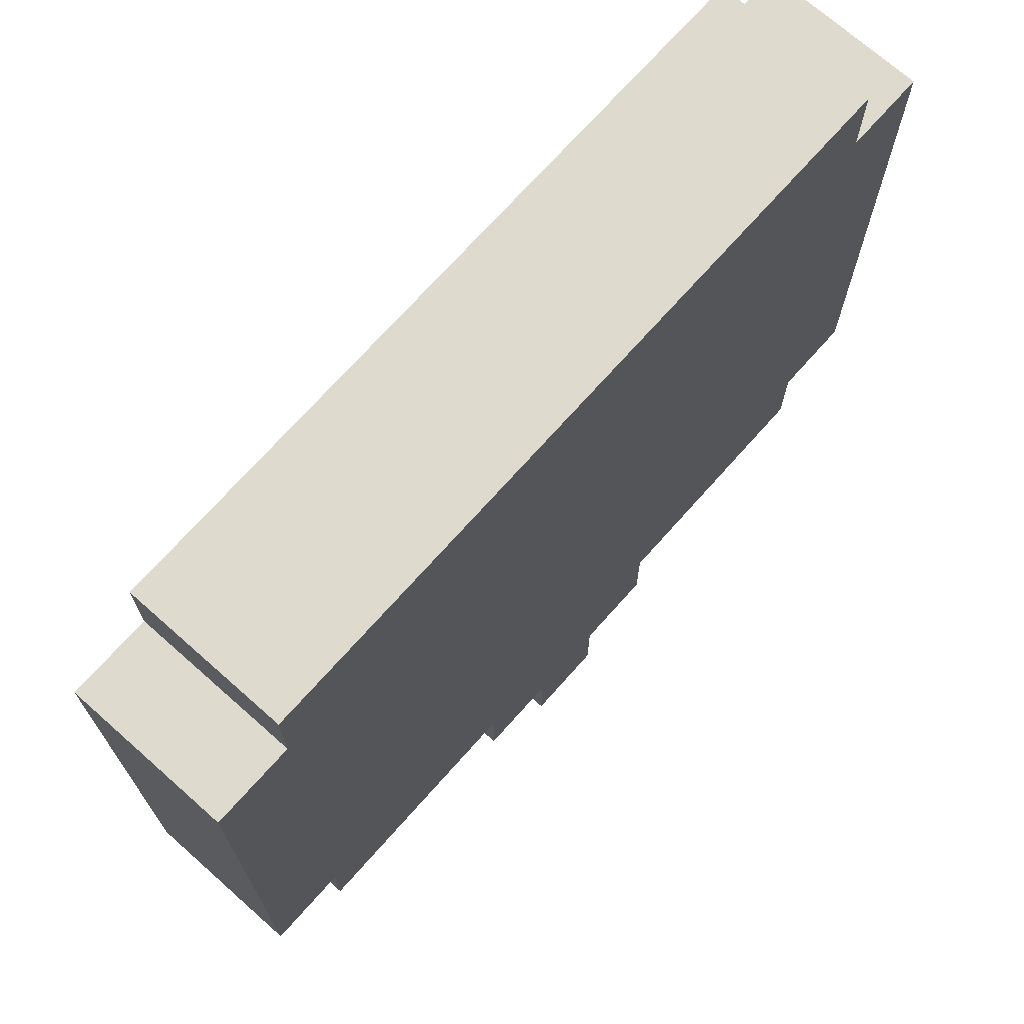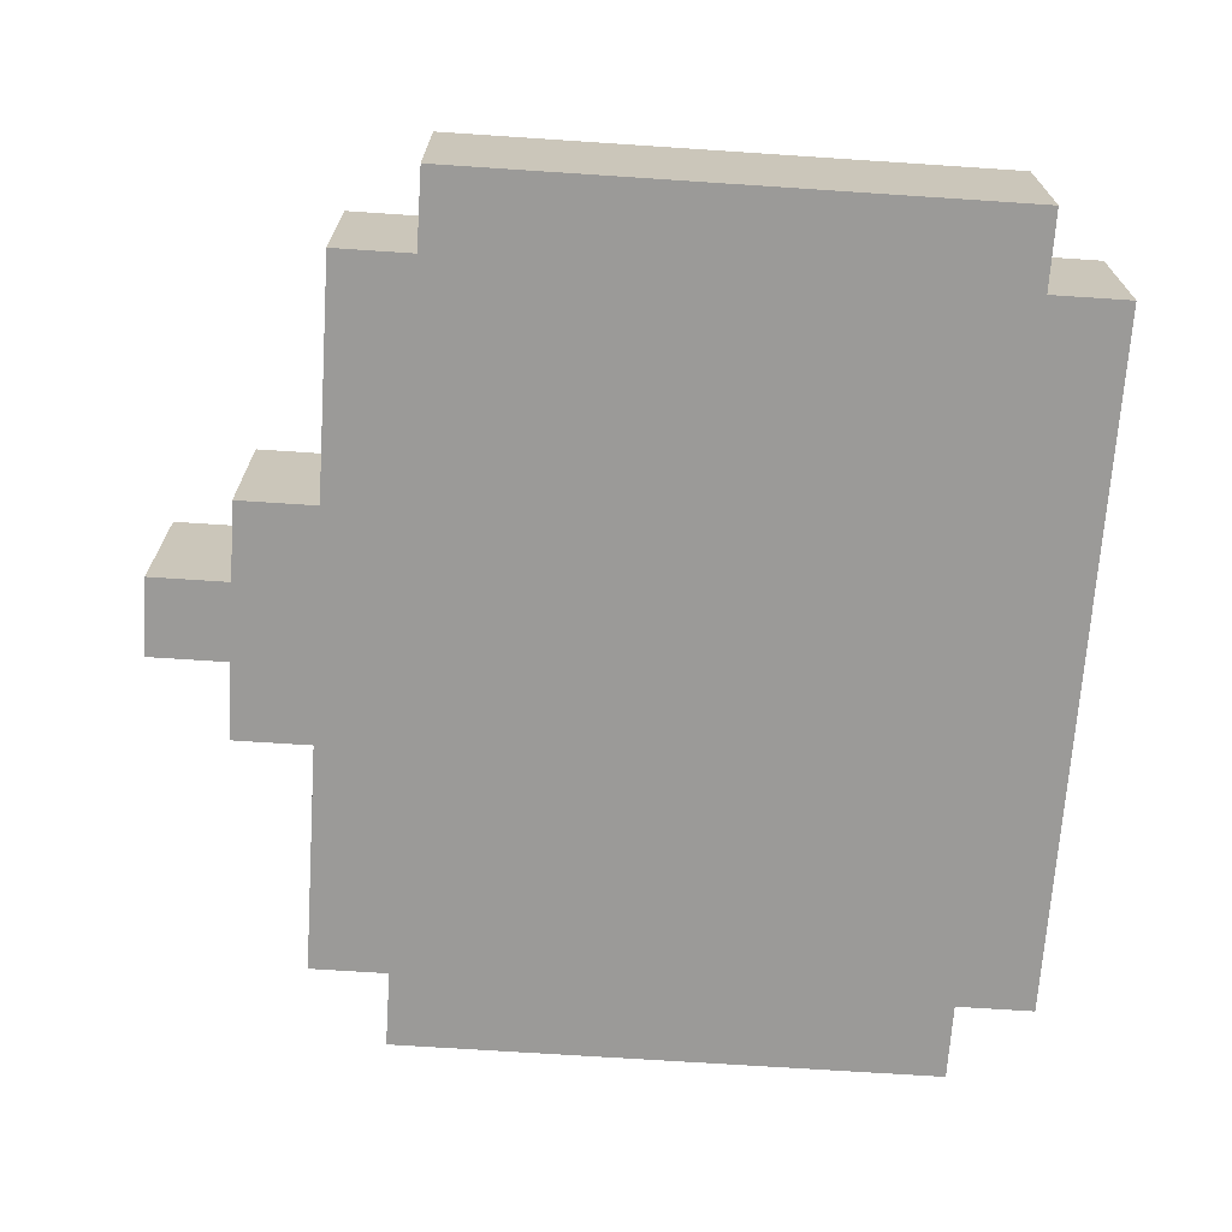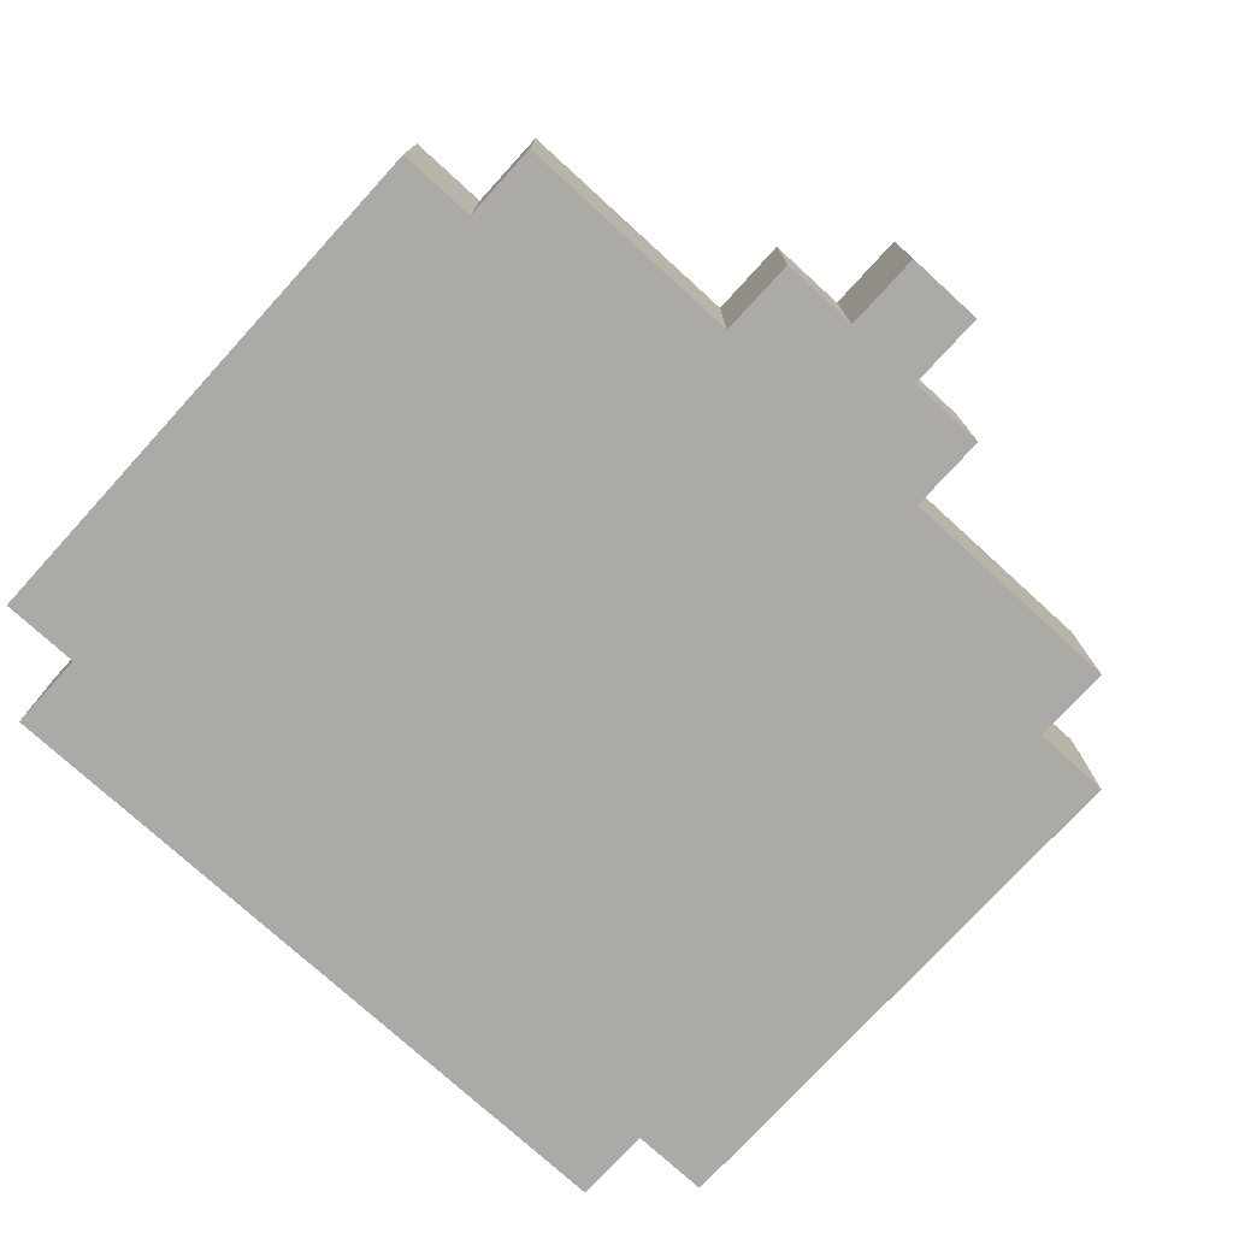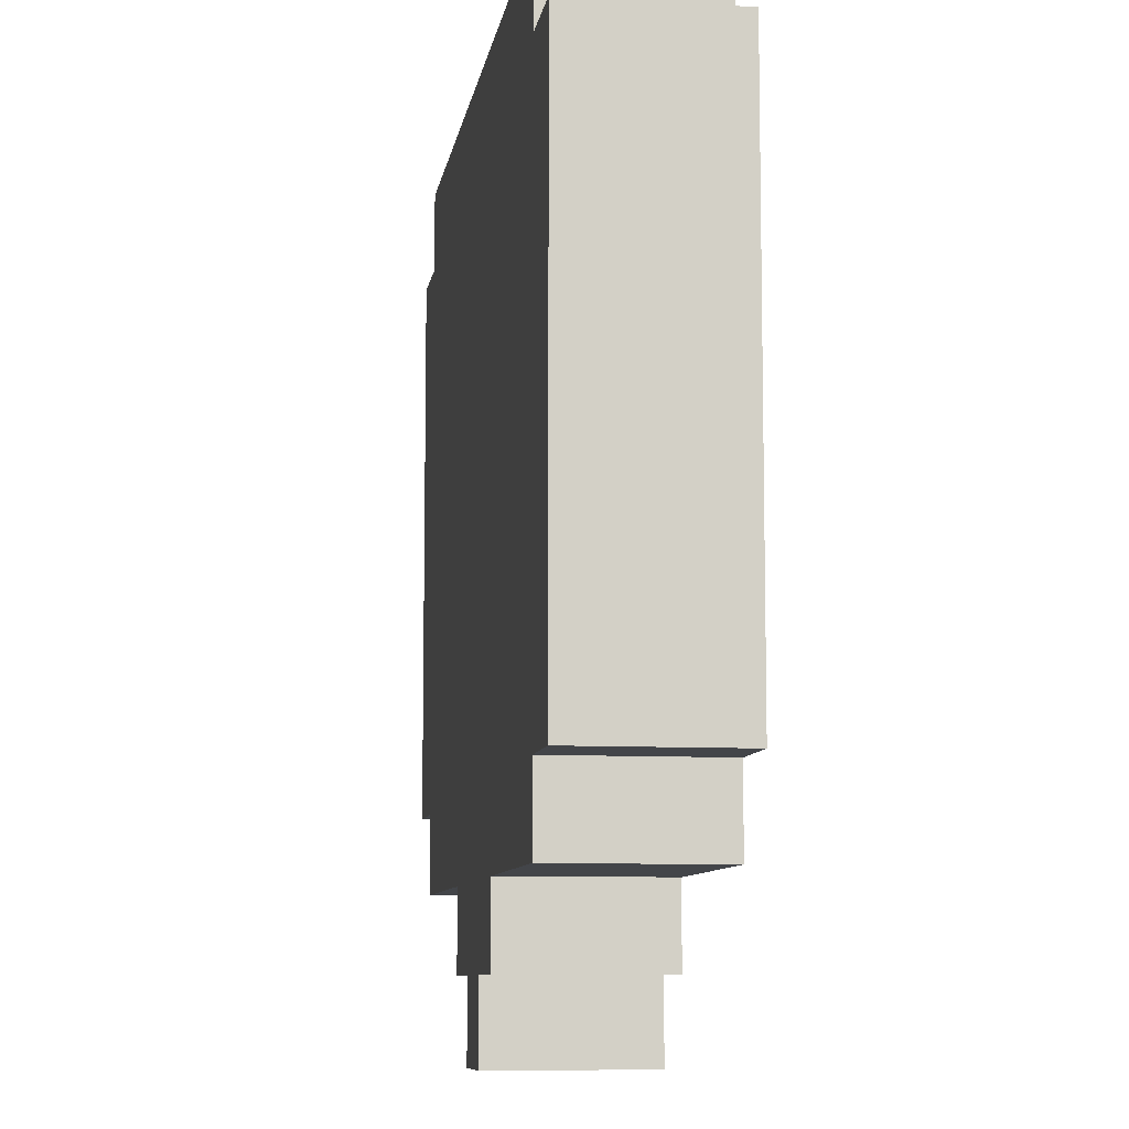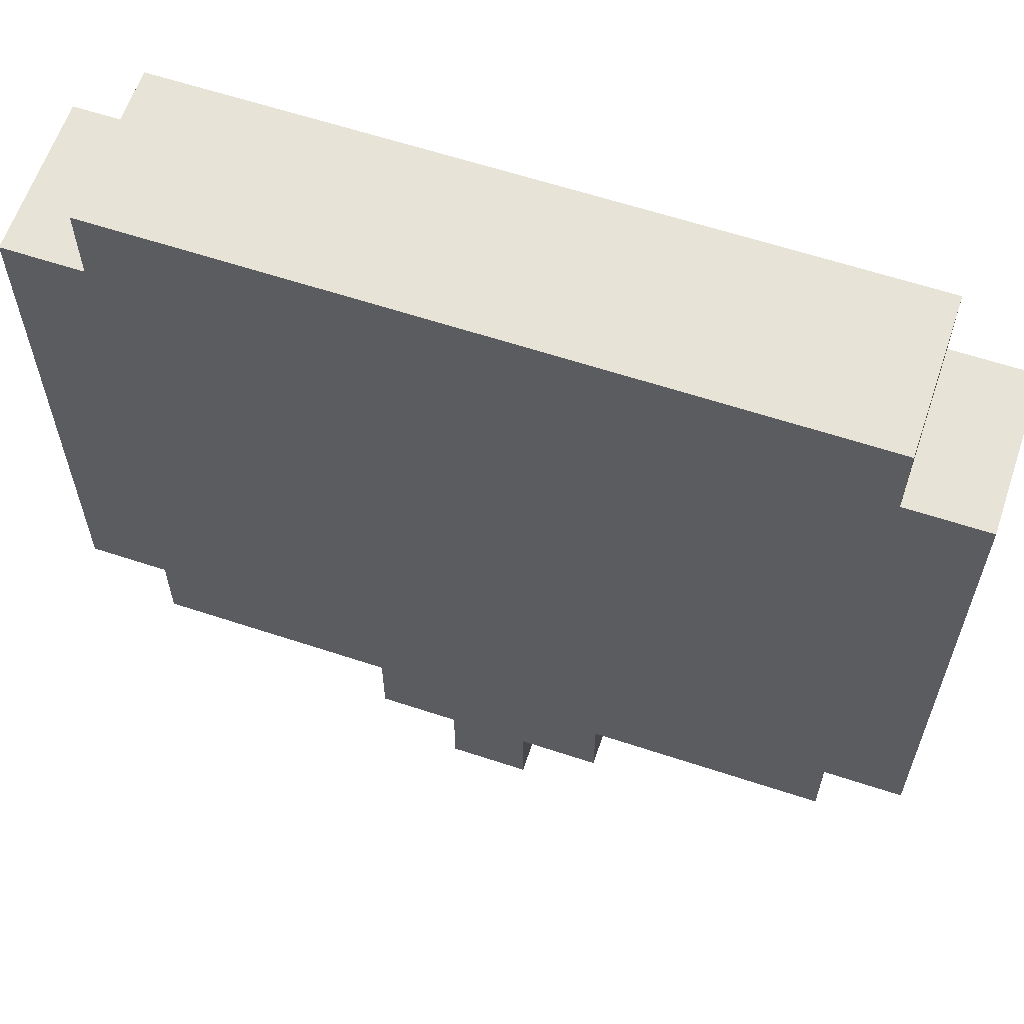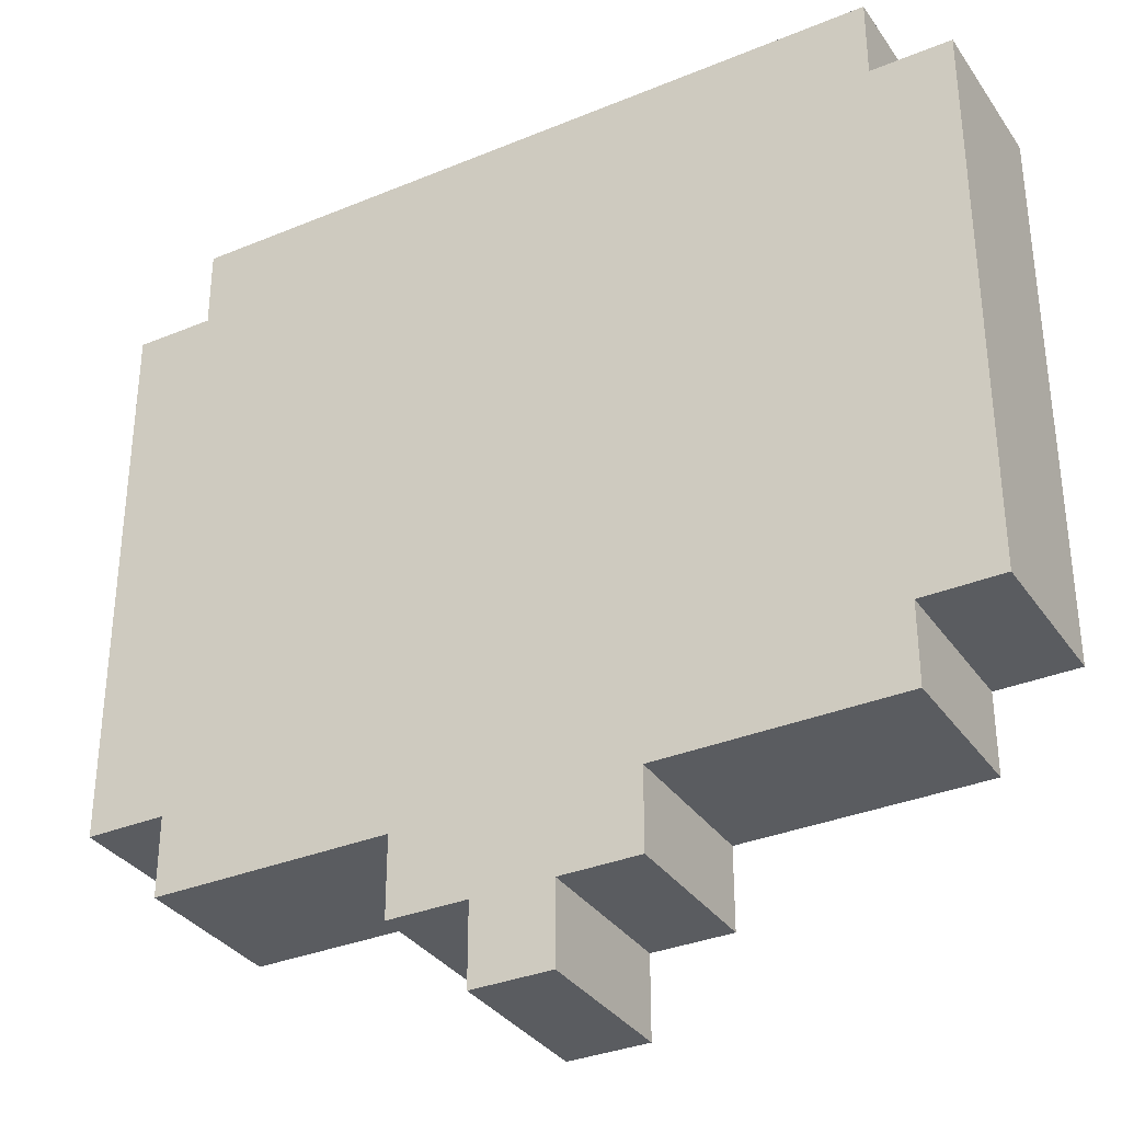
<metadata>
{"format":"obj","ext":"obj","renderer":"f3d","projection":"perspective","resolution":1024,"background":"white","views":[{"elev":71.2,"azim":-48.4,"up":"+Y"},{"elev":-69.3,"azim":86.2,"up":"+Z"},{"elev":-75.9,"azim":-42.4,"up":"+Z"},{"elev":-8.8,"azim":-98.8,"up":"+Y"},{"elev":61.5,"azim":18.6,"up":"+Y"},{"elev":-33.7,"azim":29.4,"up":"+Y"}]}
</metadata>
<code>
o
v -0.6 0.3 0.1
v -0.6 0.3 -0.1
v -0.6 1 0.1
v -0.6 1 -0.1
v -0.5 0.2 0.1
v -0.5 0.2 -0.1
v -0.5 0.3 0.1
v -0.5 0.3 -0.1
v -0.5 1 0.1
v -0.5 1 -0.1
v -0.5 1.1 0.1
v -0.5 1.1 -0.1
v -0.2 0.1 0.1
v -0.2 0.1 -0.1
v -0.2 0.2 0.1
v -0.2 0.2 -0.1
v -0.1 0 0.1
v -0.1 0 -0.1
v -0.1 0.1 0.1
v -0.1 0.1 -0.1
v -5.96e-08 0 0.1
v -5.96e-08 0 -0.1
v -5.96e-08 0.1 0.1
v -5.96e-08 0.1 -0.1
v 0.1 0.1 0.1
v 0.1 0.1 -0.1
v 0.1 0.2 0.1
v 0.1 0.2 -0.1
v 0.4 0.2 0.1
v 0.4 0.2 -0.1
v 0.4 0.3 0.1
v 0.4 0.3 -0.1
v 0.4 1 0.1
v 0.4 1 -0.1
v 0.4 1.1 0.1
v 0.4 1.1 -0.1
v 0.5 0.3 0.1
v 0.5 0.3 -0.1
v 0.5 1 0.1
v 0.5 1 -0.1
v -0.6 0.3 0.1
v -0.6 1 0.1
v -0.5 0.2 0.1
v -0.5 0.3 0.1
v -0.5 0.4 0.1
v -0.5 0.9 0.1
v -0.5 1 0.1
v -0.5 1.1 0.1
v -0.4 0.3 0.1
v -0.4 0.4 0.1
v -0.4 0.9 0.1
v -0.4 1 0.1
v -0.3 0.4 0.1
v -0.3 0.6 0.1
v -0.2 0.1 0.1
v -0.2 0.2 0.1
v -0.2 0.6 0.1
v -0.2 0.7 0.1
v -0.1 0 0.1
v -0.1 0.1 0.1
v -0.1 0.4 0.1
v -0.1 0.5 0.1
v -0.1 0.7 0.1
v -0.1 0.8 0.1
v -5.96e-08 0 0.1
v -5.96e-08 0.1 0.1
v -5.96e-08 0.5 0.1
v -5.96e-08 0.6 0.1
v -5.96e-08 0.8 0.1
v -5.96e-08 0.9 0.1
v 0.1 0.1 0.1
v 0.1 0.2 0.1
v 0.1 0.6 0.1
v 0.1 0.7 0.1
v 0.1 0.9 0.1
v 0.1 1 0.1
v 0.2 0.7 0.1
v 0.2 0.8 0.1
v 0.2 0.9 0.1
v 0.3 0.3 0.1
v 0.3 0.4 0.1
v 0.3 0.9 0.1
v 0.3 1 0.1
v 0.4 0.2 0.1
v 0.4 0.3 0.1
v 0.4 0.4 0.1
v 0.4 0.9 0.1
v 0.4 1 0.1
v 0.4 1.1 0.1
v 0.5 0.3 0.1
v 0.5 1 0.1
v -0.6 0.3 -0.1
v -0.6 1 -0.1
v -0.5 0.2 -0.1
v -0.5 0.3 -0.1
v -0.5 0.4 -0.1
v -0.5 0.9 -0.1
v -0.5 1 -0.1
v -0.5 1.1 -0.1
v -0.4 0.3 -0.1
v -0.4 0.4 -0.1
v -0.4 0.9 -0.1
v -0.4 1 -0.1
v -0.3 0.4 -0.1
v -0.3 0.6 -0.1
v -0.2 0.1 -0.1
v -0.2 0.2 -0.1
v -0.2 0.6 -0.1
v -0.2 0.7 -0.1
v -0.1 0 -0.1
v -0.1 0.1 -0.1
v -0.1 0.4 -0.1
v -0.1 0.5 -0.1
v -0.1 0.7 -0.1
v -0.1 0.8 -0.1
v -5.96e-08 0 -0.1
v -5.96e-08 0.1 -0.1
v -5.96e-08 0.5 -0.1
v -5.96e-08 0.6 -0.1
v -5.96e-08 0.8 -0.1
v -5.96e-08 0.9 -0.1
v 0.1 0.1 -0.1
v 0.1 0.2 -0.1
v 0.1 0.6 -0.1
v 0.1 0.7 -0.1
v 0.1 0.9 -0.1
v 0.1 1 -0.1
v 0.2 0.7 -0.1
v 0.2 0.8 -0.1
v 0.2 0.9 -0.1
v 0.3 0.3 -0.1
v 0.3 0.4 -0.1
v 0.3 0.9 -0.1
v 0.3 1 -0.1
v 0.4 0.2 -0.1
v 0.4 0.3 -0.1
v 0.4 0.4 -0.1
v 0.4 0.9 -0.1
v 0.4 1 -0.1
v 0.4 1.1 -0.1
v 0.5 0.3 -0.1
v 0.5 1 -0.1
v -0.1 0 0.1
v -5.96e-08 0 0.1
v -0.1 0 -0.1
v -5.96e-08 0 -0.1
v -0.2 0.1 0.1
v -0.1 0.1 0.1
v -5.96e-08 0.1 0.1
v 0.1 0.1 0.1
v -0.2 0.1 -0.1
v -0.1 0.1 -0.1
v -5.96e-08 0.1 -0.1
v 0.1 0.1 -0.1
v -0.5 0.2 0.1
v -0.2 0.2 0.1
v 0.1 0.2 0.1
v 0.4 0.2 0.1
v -0.5 0.2 -0.1
v -0.2 0.2 -0.1
v 0.1 0.2 -0.1
v 0.4 0.2 -0.1
v -0.6 0.3 0.1
v -0.5 0.3 0.1
v 0.4 0.3 0.1
v 0.5 0.3 0.1
v -0.6 0.3 -0.1
v -0.5 0.3 -0.1
v 0.4 0.3 -0.1
v 0.5 0.3 -0.1
v -0.6 1 0.1
v -0.5 1 0.1
v 0.4 1 0.1
v 0.5 1 0.1
v -0.6 1 -0.1
v -0.5 1 -0.1
v 0.4 1 -0.1
v 0.5 1 -0.1
v -0.5 1.1 0.1
v 0.4 1.1 0.1
v -0.5 1.1 -0.1
v 0.4 1.1 -0.1
f 3 2 1
f 4 2 3
f 7 6 5
f 8 6 7
f 11 10 9
f 12 10 11
f 15 14 13
f 16 14 15
f 19 18 17
f 20 18 19
f 21 22 23
f 23 22 24
f 25 26 27
f 27 26 28
f 29 30 31
f 31 30 32
f 33 34 35
f 35 34 36
f 37 38 39
f 39 38 40
f 44 42 41
f 45 42 44
f 46 42 45
f 47 42 46
f 49 44 43
f 49 45 44
f 50 46 45
f 50 45 49
f 51 48 47
f 51 46 50
f 51 47 46
f 52 48 51
f 53 50 49
f 53 51 50
f 53 52 51
f 54 52 53
f 56 49 43
f 57 52 54
f 57 54 53
f 58 52 57
f 60 56 55
f 61 53 49
f 61 57 53
f 61 58 57
f 62 58 61
f 63 52 58
f 63 58 62
f 64 52 63
f 65 60 59
f 66 56 60
f 66 60 65
f 67 62 61
f 67 63 62
f 67 64 63
f 68 64 67
f 69 52 64
f 69 64 68
f 70 52 69
f 71 56 66
f 72 49 56
f 72 56 71
f 73 68 67
f 73 69 68
f 74 69 73
f 75 52 70
f 75 70 69
f 76 48 52
f 76 52 75
f 77 69 74
f 77 74 73
f 78 75 69
f 78 69 77
f 78 76 75
f 79 76 78
f 80 77 73
f 80 49 72
f 80 79 78
f 80 78 77
f 80 67 61
f 80 73 67
f 80 61 49
f 81 79 80
f 82 76 79
f 82 79 81
f 83 48 76
f 83 76 82
f 84 81 80
f 84 80 72
f 85 81 84
f 86 82 81
f 86 81 85
f 87 83 82
f 87 82 86
f 88 48 83
f 88 83 87
f 89 48 88
f 90 87 86
f 90 88 87
f 90 86 85
f 91 88 90
f 92 93 95
f 95 93 96
f 96 93 97
f 97 93 98
f 94 95 100
f 95 96 100
f 96 97 101
f 100 96 101
f 98 99 102
f 101 97 102
f 97 98 102
f 102 99 103
f 100 101 104
f 101 102 104
f 102 103 104
f 104 103 105
f 94 100 107
f 105 103 108
f 104 105 108
f 108 103 109
f 106 107 111
f 100 104 112
f 104 108 112
f 108 109 112
f 112 109 113
f 109 103 114
f 113 109 114
f 114 103 115
f 110 111 116
f 111 107 117
f 116 111 117
f 112 113 118
f 113 114 118
f 114 115 118
f 118 115 119
f 115 103 120
f 119 115 120
f 120 103 121
f 117 107 122
f 107 100 123
f 122 107 123
f 118 119 124
f 119 120 124
f 124 120 125
f 121 103 126
f 120 121 126
f 103 99 127
f 126 103 127
f 125 120 128
f 124 125 128
f 120 126 129
f 128 120 129
f 126 127 129
f 129 127 130
f 124 128 131
f 123 100 131
f 129 130 131
f 128 129 131
f 112 118 131
f 118 124 131
f 100 112 131
f 131 130 132
f 130 127 133
f 132 130 133
f 127 99 134
f 133 127 134
f 131 132 135
f 123 131 135
f 135 132 136
f 132 133 137
f 136 132 137
f 133 134 138
f 137 133 138
f 134 99 139
f 138 134 139
f 139 99 140
f 137 138 141
f 138 139 141
f 136 137 141
f 141 139 142
f 145 144 143
f 146 144 145
f 151 148 147
f 152 148 151
f 153 150 149
f 154 150 153
f 159 156 155
f 160 156 159
f 161 158 157
f 162 158 161
f 167 164 163
f 168 164 167
f 169 166 165
f 170 166 169
f 171 172 175
f 175 172 176
f 173 174 177
f 177 174 178
f 179 180 181
f 181 180 182

</code>
